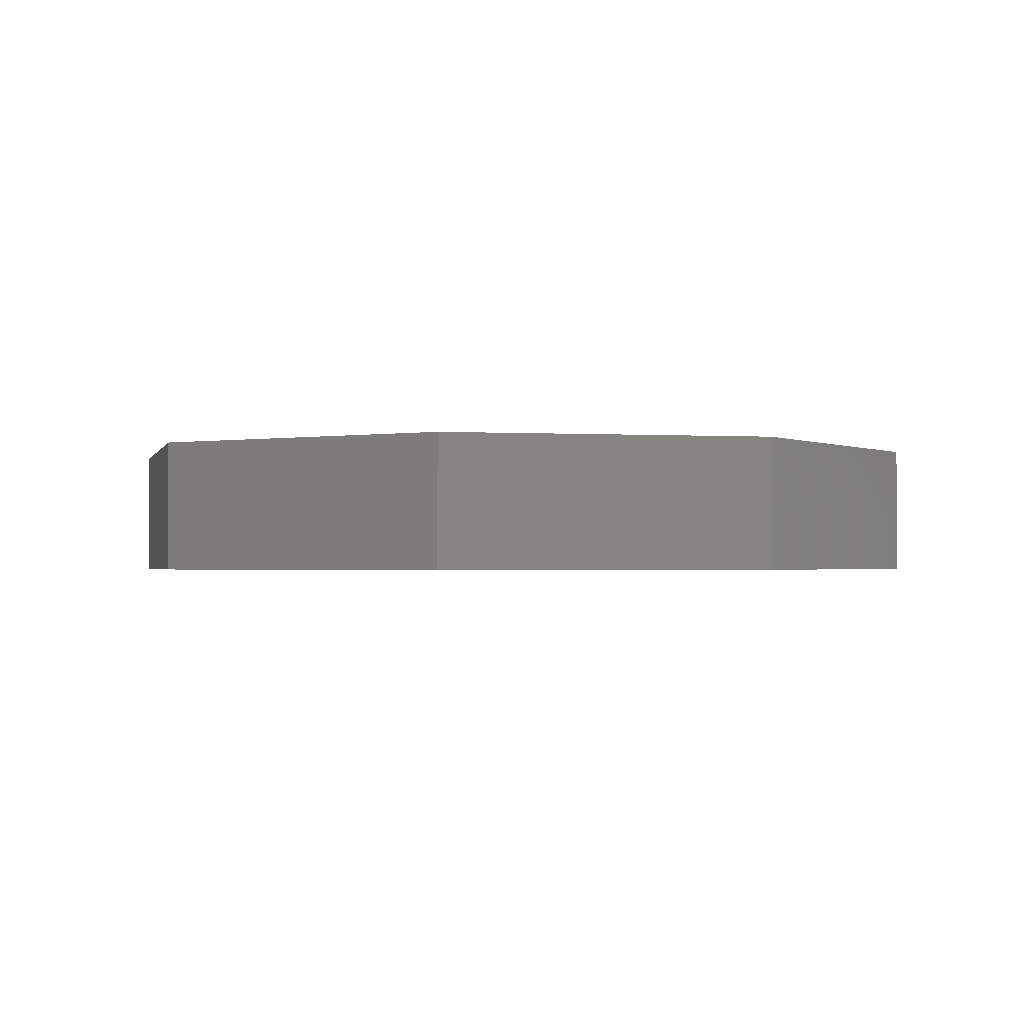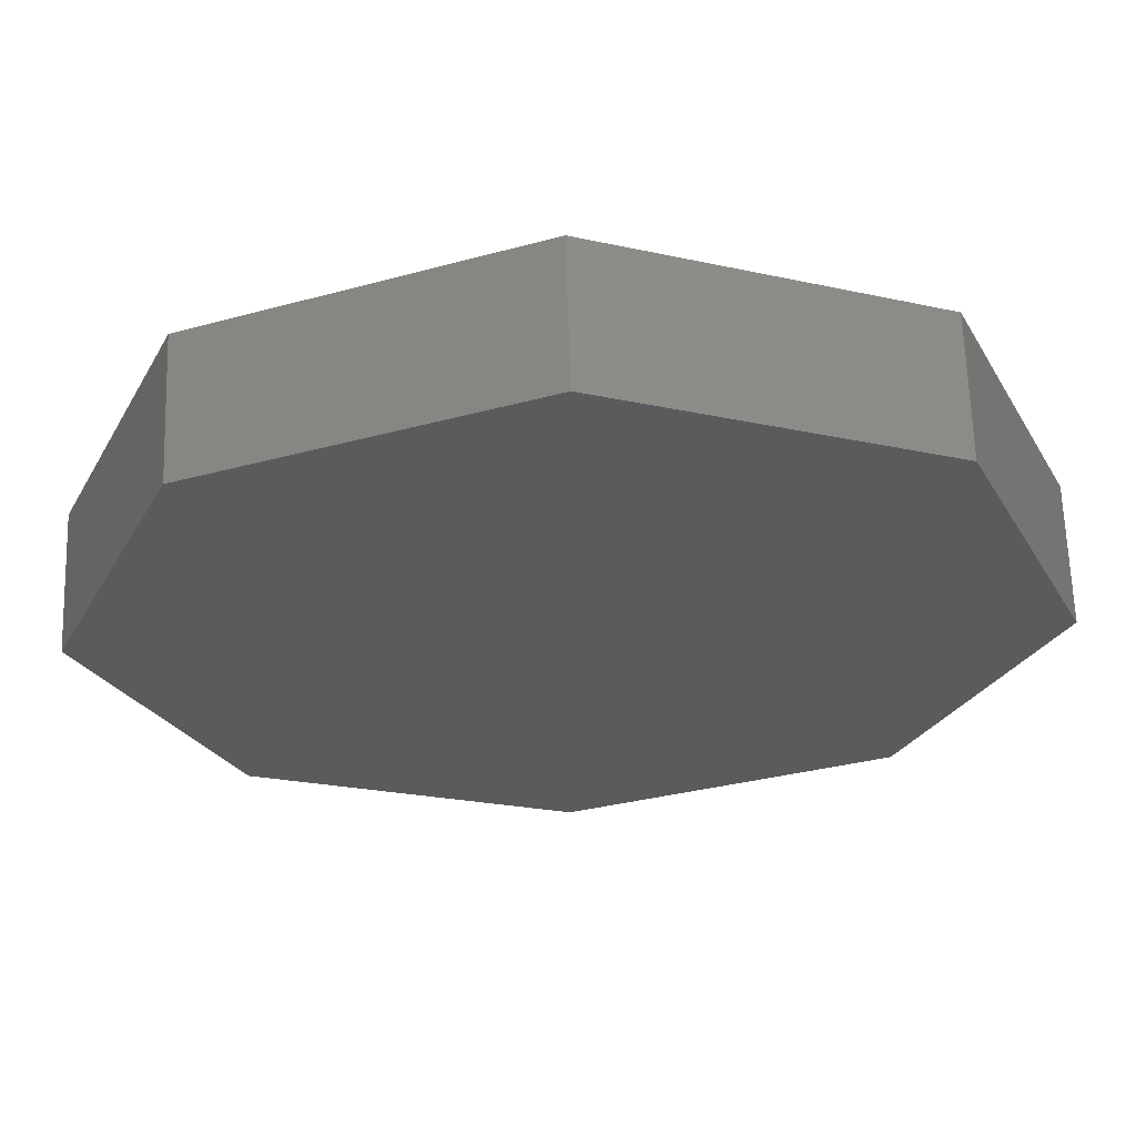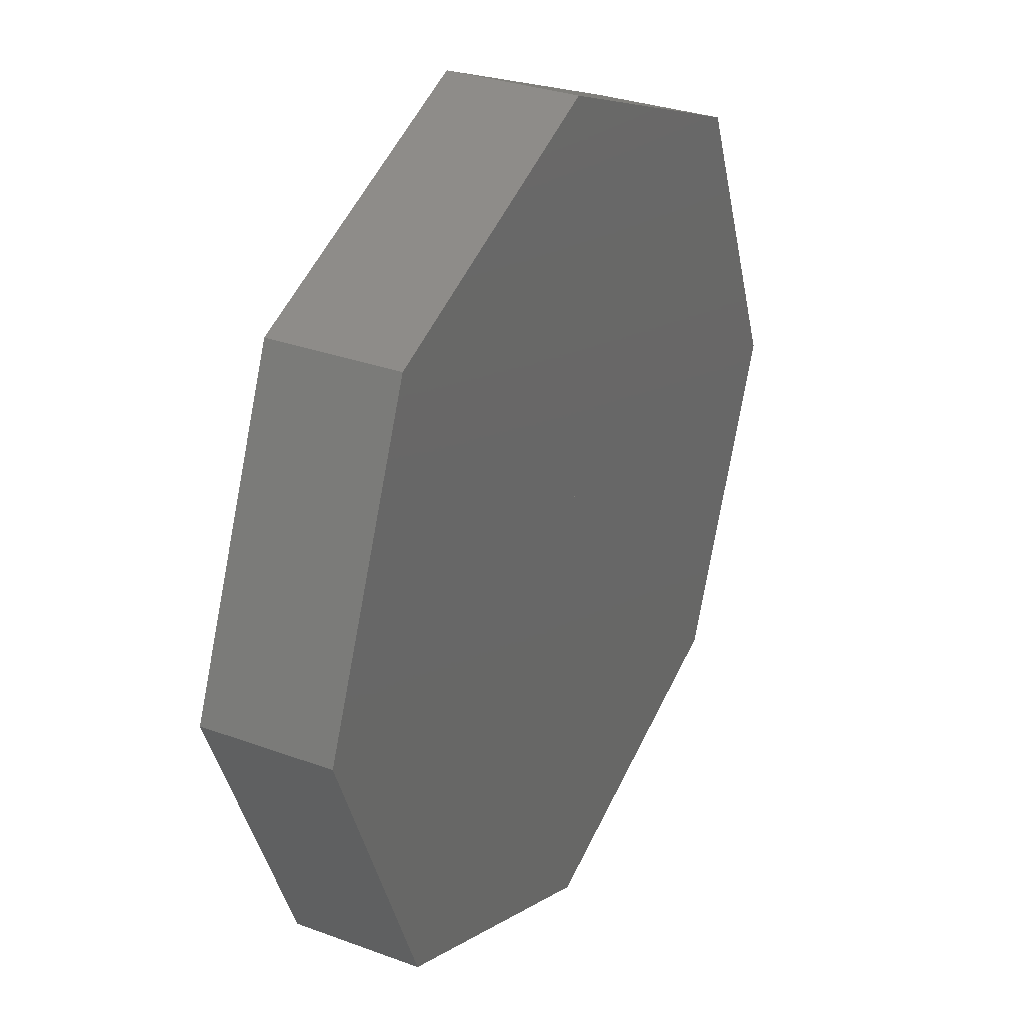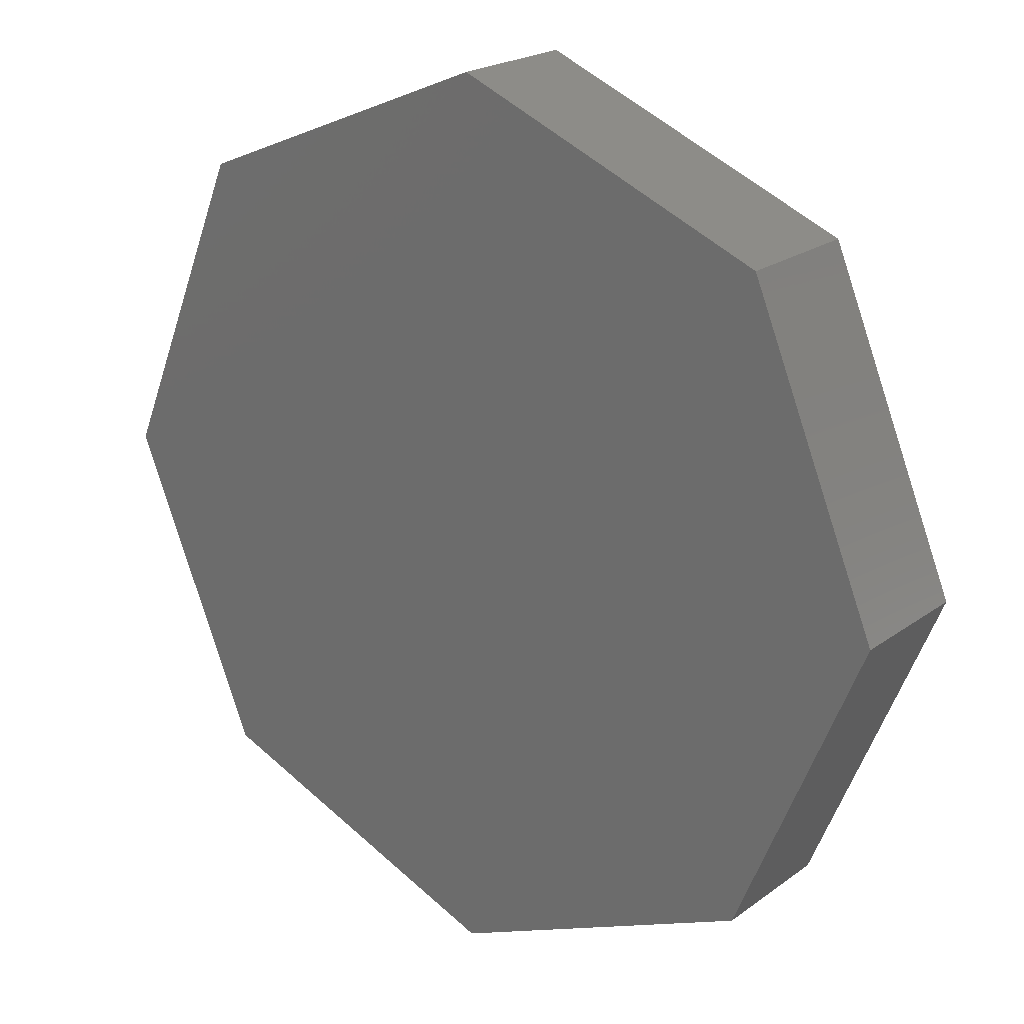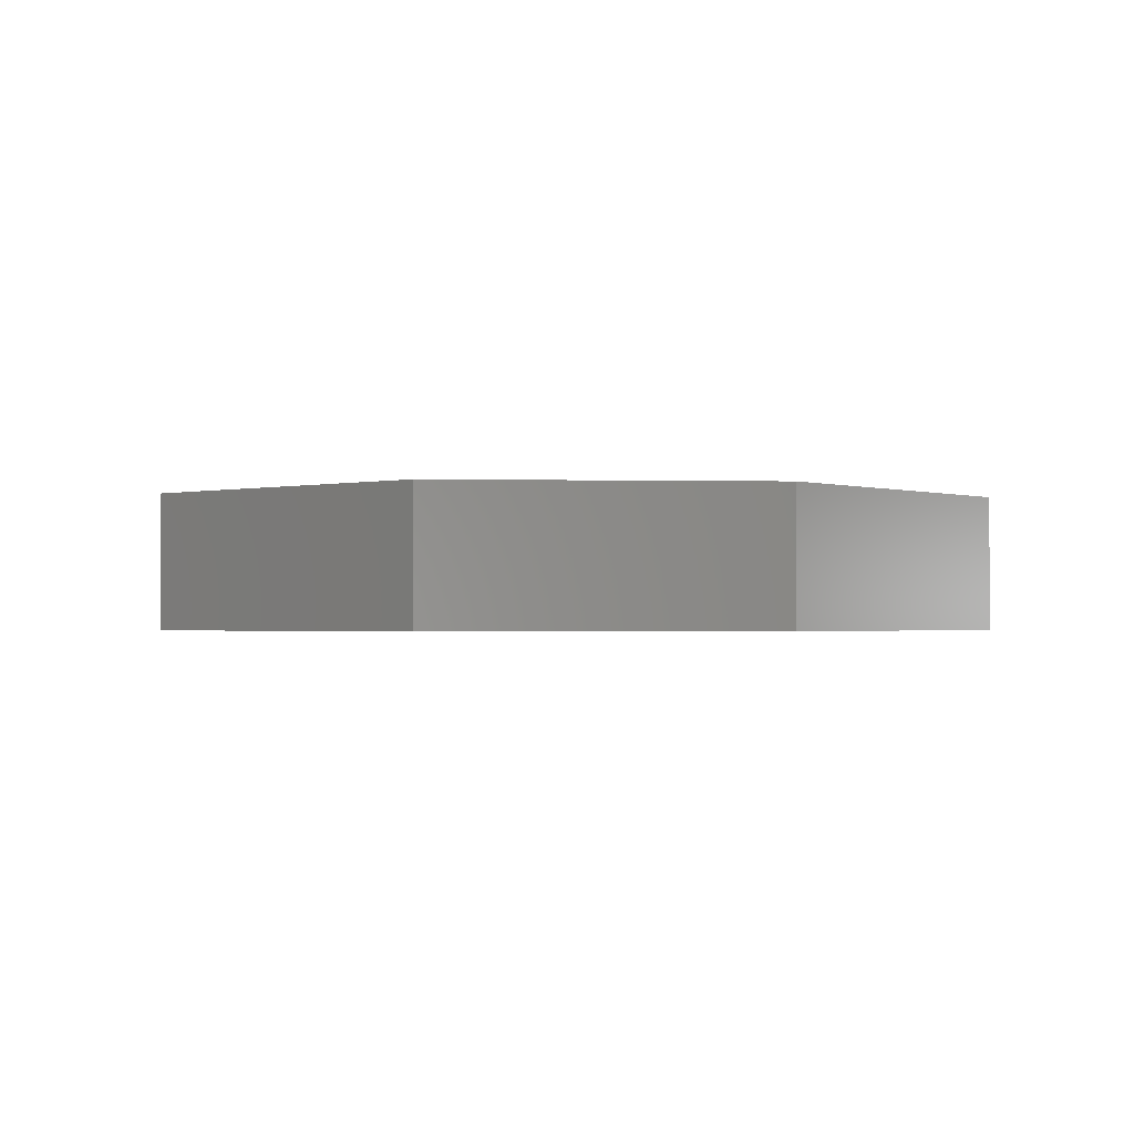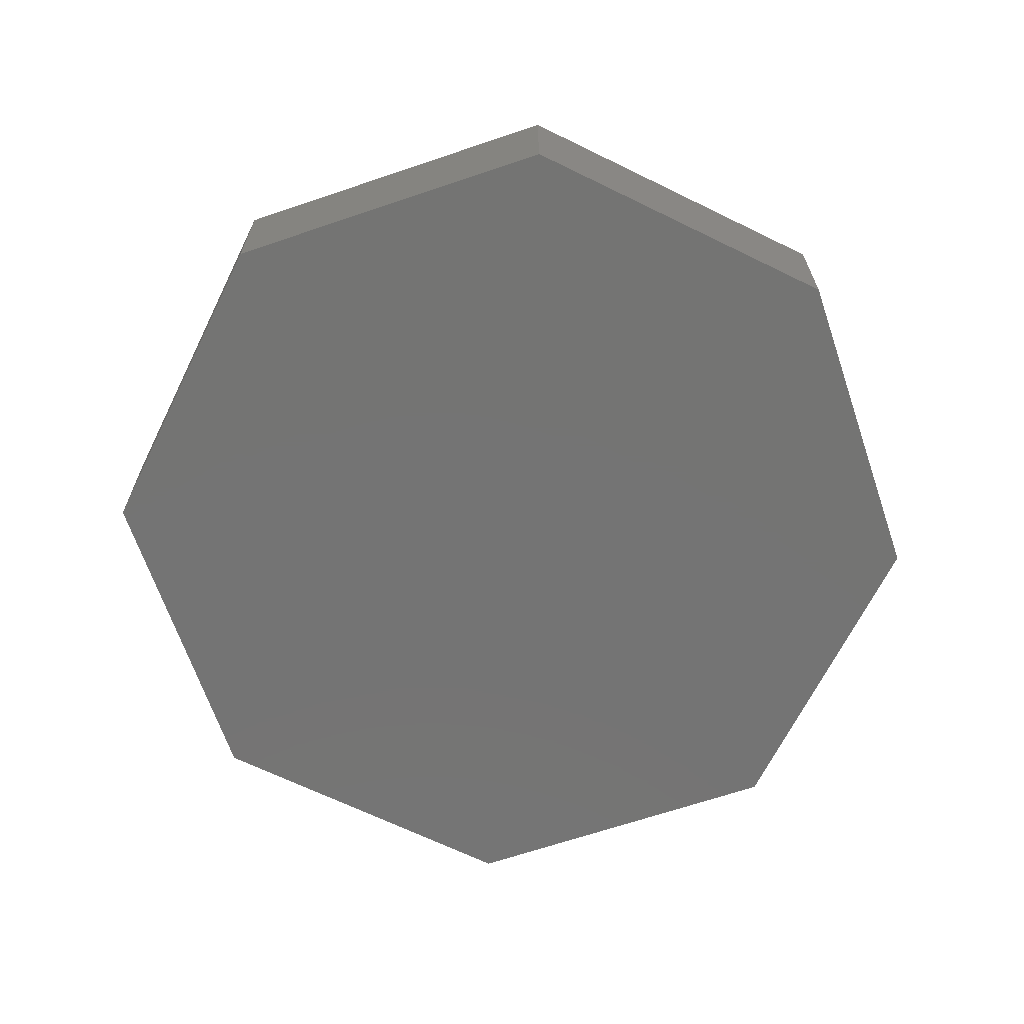
<metadata>
{"format":"stl","ext":"stl","renderer":"f3d","projection":"perspective","resolution":1024,"background":"white","views":[{"elev":-1.4,"azim":99.3,"up":"+Z"},{"elev":64.8,"azim":-1.8,"up":"+Y"},{"elev":30.6,"azim":-62.0,"up":"+Y"},{"elev":21.3,"azim":-141.8,"up":"+Y"},{"elev":-1.4,"azim":107.7,"up":"+Z"},{"elev":-66.3,"azim":176.3,"up":"+Z"}]}
</metadata>
<code>
# stl→obj: 48 verts, 80 faces
v 0.05657 -0.05657 0
v 0.08 1.959e-17 0
v 0.05657 0.05657 0
v -1.47e-17 0.08 0
v -0.05657 0.05657 0
v -0.08 -9.797e-18 0
v -0.05657 -0.05657 0
v 4.899e-18 -0.08 0
v 1 0 0
v 0.7071 -0.7071 0
v 6.123e-17 -1 0
v -0.2853 -0.8818 0
v -0.7071 -0.7071 0
v -0.8253 -0.4218 0
v -1 -1.225e-16 0
v -0.8818 0.2853 0
v -0.7071 0.7071 0
v -0.4218 0.8253 0
v -1.837e-16 1 0
v 0.2853 0.8818 0
v 0.4218 0.8253 0
v 0.7071 0.7071 0
v 1 0 0.3
v 0.7071 -0.7071 0.3
v -0.05657 0.05657 0.3
v -0.08 -9.797e-18 0.3
v 0.08 0 0.3
v 0.05657 -0.05657 0.3
v 4.899e-18 -0.08 0.3
v -0.05657 -0.05657 0.3
v -1.47e-17 0.08 0.3
v 0.05657 0.05657 0.3
v 1 2.449e-16 0.3
v 0.7071 0.7071 0.3
v 0.4218 0.8253 0.3
v 0.2853 0.8818 0.3
v -1.837e-16 1 0.3
v -0.4218 0.8253 0.3
v -0.7071 0.7071 0.3
v -0.8818 0.2853 0.3
v -1 -1.225e-16 0.3
v -0.8253 -0.4218 0.3
v -0.7071 -0.7071 0.3
v -0.2853 -0.8818 0.3
v 6.123e-17 -1 0.3
v 0.08 1.959e-17 0.3
v 0.08 0 0
v 1 2.449e-16 0
f 1 2 3
f 1 3 4
f 1 4 5
f 1 5 6
f 1 6 7
f 1 7 8
f 9 10 11
f 9 11 12
f 9 12 13
f 9 13 14
f 9 14 15
f 9 15 16
f 9 16 17
f 9 17 18
f 9 18 19
f 9 19 20
f 9 20 21
f 9 21 22
f 10 9 23
f 10 23 24
f 25 26 6
f 25 6 5
f 27 28 29
f 27 29 30
f 27 30 26
f 27 26 25
f 27 25 31
f 27 31 32
f 24 33 34
f 24 34 35
f 24 35 36
f 24 36 37
f 24 37 38
f 24 38 39
f 24 39 40
f 24 40 41
f 24 41 42
f 24 42 43
f 24 43 44
f 24 44 45
f 11 10 24
f 11 24 45
f 31 25 5
f 31 5 4
f 12 11 45
f 12 45 44
f 12 44 43
f 12 43 13
f 32 31 4
f 32 4 3
f 14 13 43
f 14 43 42
f 14 42 41
f 14 41 15
f 46 32 3
f 46 3 2
f 16 15 41
f 16 41 40
f 16 40 39
f 16 39 17
f 28 27 47
f 28 47 1
f 18 17 39
f 18 39 38
f 18 38 37
f 18 37 19
f 29 28 1
f 29 1 8
f 22 21 20
f 22 20 19
f 22 19 37
f 22 37 36
f 22 36 35
f 22 35 34
f 30 29 8
f 30 8 7
f 48 22 34
f 48 34 33
f 26 30 7
f 26 7 6

</code>
